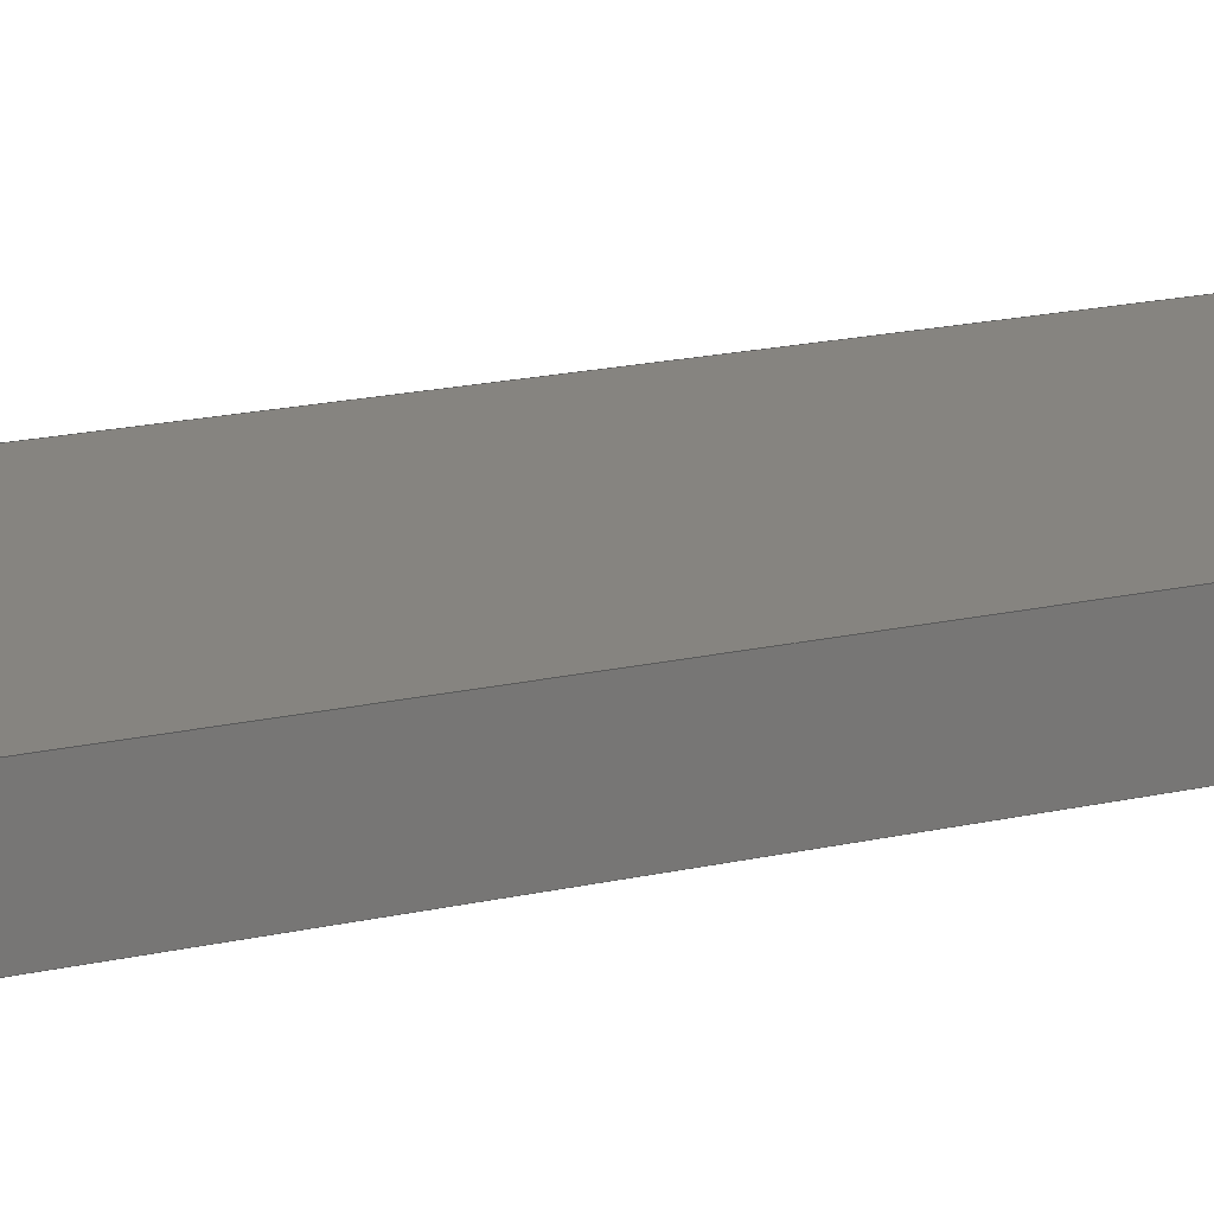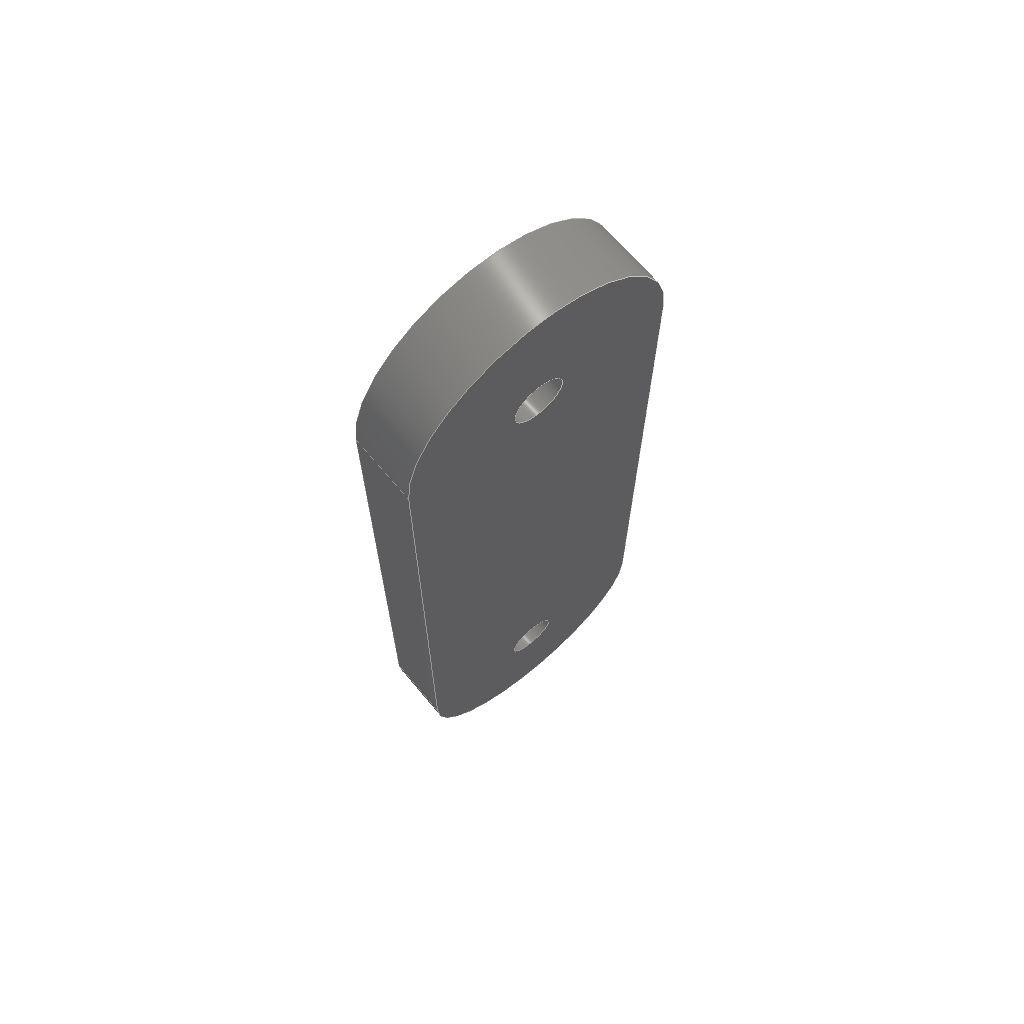
<metadata>
{"format":"step","ext":"step","renderer":"f3d","projection":"perspective","resolution":1024,"background":"white","views":[{"elev":20.2,"azim":68.0,"up":"+Y"},{"elev":67.9,"azim":140.1,"up":"+Z"}]}
</metadata>
<code>
ISO-10303-21;
DATA;
#1 = VECTOR ( 'NONE', #240, 1000 ) ;
#2 = VECTOR ( 'NONE', #253, 1000 ) ;
#3 = DIRECTION ( 'NONE',  ( -0, -1, -0 ) ) ;
#4 = CIRCLE ( 'NONE', #156, 1.5 ) ;
#5 = DIRECTION ( 'NONE',  ( 0, 1, -0 ) ) ;
#6 = VERTEX_POINT ( 'NONE', #19 ) ;
#7 = CIRCLE ( 'NONE', #147, 8 ) ;
#8 = ORIENTED_EDGE ( 'NONE', *, *, #128, .F. ) ;
#9 = CIRCLE ( 'NONE', #148, 8 ) ;
#10 = VECTOR ( 'NONE', #77, 1000 ) ;
#11 = SURFACE_STYLE_FILL_AREA ( #215 ) ;
#12 = ORIENTED_EDGE ( 'NONE', *, *, #243, .T. ) ;
#13 = VERTEX_POINT ( 'NONE', #209 ) ;
#14 = VERTEX_POINT ( 'NONE', #244 ) ;
#15 = ORIENTED_EDGE ( 'NONE', *, *, #239, .T. ) ;
#16 = ORIENTED_EDGE ( 'NONE', *, *, #164, .F. ) ;
#17 = VERTEX_POINT ( 'NONE', #144 ) ;
#18 = ORIENTED_EDGE ( 'NONE', *, *, #196, .F. ) ;
#19 = CARTESIAN_POINT ( 'NONE',  ( 0, -2, -16.5 ) ) ;
#20 = ORIENTED_EDGE ( 'NONE', *, *, #208, .T. ) ;
#21 = DIRECTION ( 'NONE',  ( 0, 0, 1 ) ) ;
#22 = CARTESIAN_POINT ( 'NONE',  ( -8, -2, 18 ) ) ;
#23 = CARTESIAN_POINT ( 'NONE',  ( -8, -2, 0 ) ) ;
#24 =( LENGTH_UNIT ( ) NAMED_UNIT ( * ) SI_UNIT ( .MILLI., .METRE. ) );
#25 = CARTESIAN_POINT ( 'NONE',  ( 8, 2, -18 ) ) ;
#26 = CLOSED_SHELL ( 'NONE', ( #72, #71, #87, #86, #74, #76, #90, #83 ) ) ;
#27 = DIRECTION ( 'NONE',  ( -0, -1, -0 ) ) ;
#28 = ORIENTED_EDGE ( 'NONE', *, *, #151, .T. ) ;
#29 = CIRCLE ( 'NONE', #152, 8 ) ;
#30 =( NAMED_UNIT ( * ) SI_UNIT ( $, .STERADIAN. ) SOLID_ANGLE_UNIT ( ) );
#31 = CARTESIAN_POINT ( 'NONE',  ( -8, 2, -18 ) ) ;
#32 = ORIENTED_EDGE ( 'NONE', *, *, #221, .F. ) ;
#33 = DIRECTION ( 'NONE',  ( 0, 0, -1 ) ) ;
#34 = DIRECTION ( 'NONE',  ( -1, 0, 0 ) ) ;
#35 = FACE_OUTER_BOUND ( 'NONE', #224, .T. ) ;
#36 = DIRECTION ( 'NONE',  ( 0, 0, 1 ) ) ;
#37 = DIRECTION ( 'NONE',  ( 0, 0, 1 ) ) ;
#38 = CIRCLE ( 'NONE', #174, 1.5 ) ;
#39 = ORIENTED_EDGE ( 'NONE', *, *, #245, .F. ) ;
#40 = SURFACE_STYLE_FILL_AREA ( #251 ) ;
#41 =( NAMED_UNIT ( * ) PLANE_ANGLE_UNIT ( ) SI_UNIT ( $, .RADIAN. ) );
#42 = EDGE_LOOP ( 'NONE', ( #18, #75, #103, #39 ) ) ;
#43 = LINE ( 'NONE', #23, #2 ) ;
#44 = ORIENTED_EDGE ( 'NONE', *, *, #221, .T. ) ;
#45 = CIRCLE ( 'NONE', #177, 1.5 ) ;
#46 = LINE ( 'NONE', #108, #10 ) ;
#47 = ORIENTED_EDGE ( 'NONE', *, *, #164, .T. ) ;
#48 = ORIENTED_EDGE ( 'NONE', *, *, #187, .T. ) ;
#49 = DIRECTION ( 'NONE',  ( 0, 1, -0 ) ) ;
#50 = ORIENTED_EDGE ( 'NONE', *, *, #128, .T. ) ;
#51 = EDGE_LOOP ( 'NONE', ( #150, #12, #85, #79 ) ) ;
#52 = EDGE_LOOP ( 'NONE', ( #110, #270, #179, #50 ) ) ;
#53 = EDGE_LOOP ( 'NONE', ( #81 ) ) ;
#54 = LINE ( 'NONE', #242, #1 ) ;
#55 = ORIENTED_EDGE ( 'NONE', *, *, #130, .F. ) ;
#56 = EDGE_LOOP ( 'NONE', ( #32 ) ) ;
#57 = ORIENTED_EDGE ( 'NONE', *, *, #243, .F. ) ;
#58 = ORIENTED_EDGE ( 'NONE', *, *, #187, .F. ) ;
#59 = VERTEX_POINT ( 'NONE', #149 ) ;
#60 = EDGE_LOOP ( 'NONE', ( #47 ) ) ;
#61 = EDGE_LOOP ( 'NONE', ( #16 ) ) ;
#62 = VECTOR ( 'NONE', #21, 1000 ) ;
#63 = COLOUR_RGB ( '',0.902, 0.8118, 0.5725 ) ;
#64 = LINE ( 'NONE', #31, #89 ) ;
#65 = DIRECTION ( 'NONE',  ( -0, -1, -0 ) ) ;
#66 = CARTESIAN_POINT ( 'NONE',  ( 8, 2, 18 ) ) ;
#67 = CARTESIAN_POINT ( 'NONE',  ( 8, -2, -18 ) ) ;
#68 = SHAPE_DEFINITION_REPRESENTATION ( #118, #213 ) ;
#69 = DIRECTION ( 'NONE',  ( 0, 1, -0 ) ) ;
#70 = DIRECTION ( 'NONE',  ( 0, 0, -1 ) ) ;
#71 = ADVANCED_FACE ( 'NONE', ( #165 ), #231, .T. ) ;
#72 = ADVANCED_FACE ( 'NONE', ( #35 ), #116, .F. ) ;
#73 = DIRECTION ( 'NONE',  ( 0, 0, -1 ) ) ;
#74 = ADVANCED_FACE ( 'NONE', ( #163, #166 ), #199, .F. ) ;
#75 = ORIENTED_EDGE ( 'NONE', *, *, #234, .F. ) ;
#76 = ADVANCED_FACE ( 'NONE', ( #162 ), #181, .T. ) ;
#77 = DIRECTION ( 'NONE',  ( 0, 0, -1 ) ) ;
#78 = PRESENTATION_STYLE_ASSIGNMENT (( #142 ) ) ;
#79 = ORIENTED_EDGE ( 'NONE', *, *, #237, .T. ) ;
#80 =( LENGTH_UNIT ( ) NAMED_UNIT ( * ) SI_UNIT ( .MILLI., .METRE. ) );
#81 = ORIENTED_EDGE ( 'NONE', *, *, #151, .F. ) ;
#82 = CARTESIAN_POINT ( 'NONE',  ( 0, 2, -18 ) ) ;
#83 = ADVANCED_FACE ( 'NONE', ( #230, #168, #175 ), #102, .F. ) ;
#84 = DIRECTION ( 'NONE',  ( 0, 0, -1 ) ) ;
#85 = ORIENTED_EDGE ( 'NONE', *, *, #130, .T. ) ;
#86 = ADVANCED_FACE ( 'NONE', ( #219, #197 ), #191, .F. ) ;
#87 = ADVANCED_FACE ( 'NONE', ( #173 ), #134, .F. ) ;
#88 = VERTEX_POINT ( 'NONE', #66 ) ;
#89 = VECTOR ( 'NONE', #115, 1000 ) ;
#90 = ADVANCED_FACE ( 'NONE', ( #189, #192, #171 ), #227, .T. ) ;
#91 = CARTESIAN_POINT ( 'NONE',  ( 0, -2, -18 ) ) ;
#92 = VECTOR ( 'NONE', #255, 1000 ) ;
#93 = CARTESIAN_POINT ( 'NONE',  ( 0, -2, 18 ) ) ;
#94 = DIRECTION ( 'NONE',  ( -0, -1, -0 ) ) ;
#95 = PRODUCT_DEFINITION_CONTEXT ( 'detailed design', #120, 'design' ) ;
#96 =( NAMED_UNIT ( * ) PLANE_ANGLE_UNIT ( ) SI_UNIT ( $, .RADIAN. ) );
#97 = CIRCLE ( 'NONE', #154, 8 ) ;
#98 = CARTESIAN_POINT ( 'NONE',  ( 0, 0, 0 ) ) ;
#99 = DIRECTION ( 'NONE',  ( 0, 1, -0 ) ) ;
#100 = VERTEX_POINT ( 'NONE', #210 ) ;
#101 = ORIENTED_EDGE ( 'NONE', *, *, #208, .F. ) ;
#102 = PLANE ( 'NONE',  #212 ) ;
#103 = ORIENTED_EDGE ( 'NONE', *, *, #239, .F. ) ;
#104 = CARTESIAN_POINT ( 'NONE',  ( 0, 2, 18 ) ) ;
#105 = PRODUCT_RELATED_PRODUCT_CATEGORY ( 'part', '', ( #136 ) ) ;
#106 = VERTEX_POINT ( 'NONE', #22 ) ;
#107 = PRODUCT_DEFINITION_FORMATION_WITH_SPECIFIED_SOURCE ( 'ANY', '', #136, .NOT_KNOWN. ) ;
#108 = CARTESIAN_POINT ( 'NONE',  ( 8, -2, 0 ) ) ;
#109 = DIRECTION ( 'NONE',  ( 0, 0, 1 ) ) ;
#110 = ORIENTED_EDGE ( 'NONE', *, *, #234, .T. ) ;
#111 = EDGE_LOOP ( 'NONE', ( #28 ) ) ;
#112 = ORIENTED_EDGE ( 'NONE', *, *, #196, .T. ) ;
#113 = DIRECTION ( 'NONE',  ( 0, 0, 1 ) ) ;
#114 = VECTOR ( 'NONE', #33, 1000 ) ;
#115 = DIRECTION ( 'NONE',  ( -0, -1, -0 ) ) ;
#116 = PLANE ( 'NONE',  #229 ) ;
#117 = FILL_AREA_STYLE_COLOUR ( '', #63 ) ;
#118 = PRODUCT_DEFINITION_SHAPE ( 'NONE', 'NONE',  #121 ) ;
#119 = APPLICATION_PROTOCOL_DEFINITION ( 'draft international standard', 'automotive_design', 1998, #120 ) ;
#120 = APPLICATION_CONTEXT ( 'automotive_design' ) ;
#121 = PRODUCT_DEFINITION ( 'UNKNOWN', '', #107, #95 ) ;
#122 = PRODUCT_CONTEXT ( 'NONE', #252, 'mechanical' ) ;
#123 = DIRECTION ( 'NONE',  ( 1, 0, 0 ) ) ;
#124 = DIRECTION ( 'NONE',  ( 0, 0, 1 ) ) ;
#125 = AXIS2_PLACEMENT_3D ( 'NONE', #98, #124, #123 ) ;
#126 = COLOUR_RGB ( '',0.902, 0.8118, 0.5725 ) ;
#127 =( NAMED_UNIT ( * ) SI_UNIT ( $, .STERADIAN. ) SOLID_ANGLE_UNIT ( ) );
#128 = EDGE_CURVE ( 'NONE', #160, #263, #185, .T. ) ;
#129 = DIRECTION ( 'NONE',  ( 0, 0, 1 ) ) ;
#130 = EDGE_CURVE ( 'NONE', #88, #160, #236, .T. ) ;
#131 =( NAMED_UNIT ( * ) PLANE_ANGLE_UNIT ( ) SI_UNIT ( $, .RADIAN. ) );
#132 =( LENGTH_UNIT ( ) NAMED_UNIT ( * ) SI_UNIT ( .MILLI., .METRE. ) );
#133 =( GEOMETRIC_REPRESENTATION_CONTEXT ( 3 ) GLOBAL_UNCERTAINTY_ASSIGNED_CONTEXT ( ( #216 ) ) GLOBAL_UNIT_ASSIGNED_CONTEXT ( ( #132, #131, #127 ) ) REPRESENTATION_CONTEXT ( 'NONE', 'WORKASPACE' ) );
#134 = PLANE ( 'NONE',  #193 ) ;
#135 = MECHANICAL_DESIGN_GEOMETRIC_PRESENTATION_REPRESENTATION (  '', ( #140 ), #133 ) ;
#136 = PRODUCT ( '1044-A2P-A', '1044-A2P-A', '', ( #122 ) ) ;
#137 = PRESENTATION_LAYER_ASSIGNMENT (  '', '', ( #140 ) ) ;
#138 = DIRECTION ( 'NONE',  ( 0, 1, -0 ) ) ;
#139 = CARTESIAN_POINT ( 'NONE',  ( 0, 2, 18 ) ) ;
#140 = STYLED_ITEM ( 'NONE', ( #78 ), #213 ) ;
#141 = ORIENTED_EDGE ( 'NONE', *, *, #155, .T. ) ;
#142 = SURFACE_STYLE_USAGE ( .BOTH. , #146 ) ;
#143 = SURFACE_SIDE_STYLE ('',( #40 ) ) ;
#144 = CARTESIAN_POINT ( 'NONE',  ( -8, -2, -18 ) ) ;
#145 =( GEOMETRIC_REPRESENTATION_CONTEXT ( 3 ) GLOBAL_UNCERTAINTY_ASSIGNED_CONTEXT ( ( #194 ) ) GLOBAL_UNIT_ASSIGNED_CONTEXT ( ( #80, #41, #30 ) ) REPRESENTATION_CONTEXT ( 'NONE', 'WORKASPACE' ) );
#146 = SURFACE_SIDE_STYLE ('',( #11 ) ) ;
#147 = AXIS2_PLACEMENT_3D ( 'NONE', #93, #5, #159 ) ;
#148 = AXIS2_PLACEMENT_3D ( 'NONE', #167, #49, #129 ) ;
#149 = CARTESIAN_POINT ( 'NONE',  ( -8, 2, 18 ) ) ;
#150 = ORIENTED_EDGE ( 'NONE', *, *, #157, .T. ) ;
#151 = EDGE_CURVE ( 'NONE', #14, #14, #190, .T. ) ;
#152 = AXIS2_PLACEMENT_3D ( 'NONE', #205, #178, #176 ) ;
#153 = CARTESIAN_POINT ( 'NONE',  ( 0, 2, 18 ) ) ;
#154 = AXIS2_PLACEMENT_3D ( 'NONE', #220, #222, #37 ) ;
#155 = EDGE_CURVE ( 'NONE', #6, #6, #45, .T. ) ;
#156 = AXIS2_PLACEMENT_3D ( 'NONE', #206, #254, #36 ) ;
#157 = EDGE_CURVE ( 'NONE', #201, #59, #228, .T. ) ;
#158 =( GEOMETRIC_REPRESENTATION_CONTEXT ( 3 ) GLOBAL_UNCERTAINTY_ASSIGNED_CONTEXT ( ( #200 ) ) GLOBAL_UNIT_ASSIGNED_CONTEXT ( ( #24, #96, #233 ) ) REPRESENTATION_CONTEXT ( 'NONE', 'WORKASPACE' ) );
#159 = DIRECTION ( 'NONE',  ( 0, 0, 1 ) ) ;
#160 = VERTEX_POINT ( 'NONE', #257 ) ;
#161 = MECHANICAL_DESIGN_GEOMETRIC_PRESENTATION_REPRESENTATION (  '', ( #172 ), #158 ) ;
#162 = FACE_OUTER_BOUND ( 'NONE', #52, .T. ) ;
#163 = FACE_OUTER_BOUND ( 'NONE', #60, .T. ) ;
#164 = EDGE_CURVE ( 'NONE', #13, #13, #38, .T. ) ;
#165 = FACE_OUTER_BOUND ( 'NONE', #195, .T. ) ;
#166 = FACE_OUTER_BOUND ( 'NONE', #56, .T. ) ;
#167 = CARTESIAN_POINT ( 'NONE',  ( 0, 2, 18 ) ) ;
#168 = FACE_BOUND ( 'NONE', #226, .T. ) ;
#169 = CARTESIAN_POINT ( 'NONE',  ( 8, -2, 18 ) ) ;
#170 = PRESENTATION_LAYER_ASSIGNMENT (  '', '', ( #172 ) ) ;
#171 = FACE_OUTER_BOUND ( 'NONE', #51, .T. ) ;
#172 = STYLED_ITEM ( 'NONE', ( #211 ), #186 ) ;
#173 = FACE_OUTER_BOUND ( 'NONE', #235, .T. ) ;
#174 = AXIS2_PLACEMENT_3D ( 'NONE', #104, #69, #241 ) ;
#175 = FACE_OUTER_BOUND ( 'NONE', #42, .T. ) ;
#176 = DIRECTION ( 'NONE',  ( 0, 0, 1 ) ) ;
#177 = AXIS2_PLACEMENT_3D ( 'NONE', #91, #232, #113 ) ;
#178 = DIRECTION ( 'NONE',  ( 0, 1, -0 ) ) ;
#179 = ORIENTED_EDGE ( 'NONE', *, *, #237, .F. ) ;
#180 = VECTOR ( 'NONE', #27, 1000 ) ;
#181 = CYLINDRICAL_SURFACE ( 'NONE', #214, 8 ) ;
#182 = EDGE_CURVE ( 'NONE', #201, #17, #64, .T. ) ;
#183 = DIRECTION ( 'NONE',  ( 0, 0, -1 ) ) ;
#184 = AXIS2_PLACEMENT_3D ( 'NONE', #269, #138, #249 ) ;
#185 = LINE ( 'NONE', #25, #180 ) ;
#186 = MANIFOLD_SOLID_BREP ( 'Boss-Extrude1', #26 ) ;
#187 = EDGE_CURVE ( 'NONE', #88, #274, #250, .T. ) ;
#188 = AXIS2_PLACEMENT_3D ( 'NONE', #256, #261, #264 ) ;
#189 = FACE_BOUND ( 'NONE', #61, .T. ) ;
#190 = CIRCLE ( 'NONE', #188, 1.5 ) ;
#191 = CYLINDRICAL_SURFACE ( 'NONE', #203, 1.5 ) ;
#192 = FACE_BOUND ( 'NONE', #53, .T. ) ;
#193 = AXIS2_PLACEMENT_3D ( 'NONE', #267, #34, #109 ) ;
#194 = UNCERTAINTY_MEASURE_WITH_UNIT (LENGTH_MEASURE( 1e-05 ), #80, 'distance_accuracy_value', 'NONE');
#195 = EDGE_LOOP ( 'NONE', ( #238, #58, #57, #20 ) ) ;
#196 = EDGE_CURVE ( 'NONE', #17, #106, #43, .T. ) ;
#197 = FACE_OUTER_BOUND ( 'NONE', #202, .T. ) ;
#198 = ORIENTED_EDGE ( 'NONE', *, *, #157, .F. ) ;
#199 = CYLINDRICAL_SURFACE ( 'NONE', #217, 1.5 ) ;
#200 = UNCERTAINTY_MEASURE_WITH_UNIT (LENGTH_MEASURE( 1e-05 ), #24, 'distance_accuracy_value', 'NONE');
#201 = VERTEX_POINT ( 'NONE', #247 ) ;
#202 = EDGE_LOOP ( 'NONE', ( #207 ) ) ;
#203 = AXIS2_PLACEMENT_3D ( 'NONE', #271, #266, #273 ) ;
#204 = ORIENTED_EDGE ( 'NONE', *, *, #182, .T. ) ;
#205 = CARTESIAN_POINT ( 'NONE',  ( 0, 2, -18 ) ) ;
#206 = CARTESIAN_POINT ( 'NONE',  ( 0, -2, 18 ) ) ;
#207 = ORIENTED_EDGE ( 'NONE', *, *, #155, .F. ) ;
#208 = EDGE_CURVE ( 'NONE', #59, #106, #54, .T. ) ;
#209 = CARTESIAN_POINT ( 'NONE',  ( 0, 2, 19.5 ) ) ;
#210 = CARTESIAN_POINT ( 'NONE',  ( 0, -2, 19.5 ) ) ;
#211 = PRESENTATION_STYLE_ASSIGNMENT (( #258 ) ) ;
#212 = AXIS2_PLACEMENT_3D ( 'NONE', #272, #99, #268 ) ;
#213 = ADVANCED_BREP_SHAPE_REPRESENTATION ( '1044-A2P-A', ( #186, #125 ), #145 ) ;
#214 = AXIS2_PLACEMENT_3D ( 'NONE', #82, #94, #84 ) ;
#215 = FILL_AREA_STYLE ('',( #218 ) ) ;
#216 = UNCERTAINTY_MEASURE_WITH_UNIT (LENGTH_MEASURE( 1e-05 ), #132, 'distance_accuracy_value', 'NONE');
#217 = AXIS2_PLACEMENT_3D ( 'NONE', #139, #65, #70 ) ;
#218 = FILL_AREA_STYLE_COLOUR ( '', #126 ) ;
#219 = FACE_OUTER_BOUND ( 'NONE', #111, .T. ) ;
#220 = CARTESIAN_POINT ( 'NONE',  ( 0, -2, -18 ) ) ;
#221 = EDGE_CURVE ( 'NONE', #100, #100, #4, .T. ) ;
#222 = DIRECTION ( 'NONE',  ( 0, 1, -0 ) ) ;
#223 = APPLICATION_PROTOCOL_DEFINITION ( 'draft international standard', 'automotive_design', 1998, #252 ) ;
#224 = EDGE_LOOP ( 'NONE', ( #112, #101, #198, #204 ) ) ;
#225 = EDGE_LOOP ( 'NONE', ( #44 ) ) ;
#226 = EDGE_LOOP ( 'NONE', ( #141 ) ) ;
#227 = PLANE ( 'NONE',  #184 ) ;
#228 = LINE ( 'NONE', #259, #62 ) ;
#229 = AXIS2_PLACEMENT_3D ( 'NONE', #262, #246, #183 ) ;
#230 = FACE_BOUND ( 'NONE', #225, .T. ) ;
#231 = CYLINDRICAL_SURFACE ( 'NONE', #265, 8 ) ;
#232 = DIRECTION ( 'NONE',  ( 0, 1, -0 ) ) ;
#233 =( NAMED_UNIT ( * ) SI_UNIT ( $, .STERADIAN. ) SOLID_ANGLE_UNIT ( ) );
#234 = EDGE_CURVE ( 'NONE', #263, #17, #97, .T. ) ;
#235 = EDGE_LOOP ( 'NONE', ( #15, #8, #55, #48 ) ) ;
#236 = LINE ( 'NONE', #248, #114 ) ;
#237 = EDGE_CURVE ( 'NONE', #160, #201, #29, .T. ) ;
#238 = ORIENTED_EDGE ( 'NONE', *, *, #245, .T. ) ;
#239 = EDGE_CURVE ( 'NONE', #274, #263, #46, .T. ) ;
#240 = DIRECTION ( 'NONE',  ( -0, -1, -0 ) ) ;
#241 = DIRECTION ( 'NONE',  ( 0, 0, 1 ) ) ;
#242 = CARTESIAN_POINT ( 'NONE',  ( -8, 2, 18 ) ) ;
#243 = EDGE_CURVE ( 'NONE', #59, #88, #9, .T. ) ;
#244 = CARTESIAN_POINT ( 'NONE',  ( 0, 2, -16.5 ) ) ;
#245 = EDGE_CURVE ( 'NONE', #106, #274, #7, .T. ) ;
#246 = DIRECTION ( 'NONE',  ( 1, 0, 0 ) ) ;
#247 = CARTESIAN_POINT ( 'NONE',  ( -8, 2, -18 ) ) ;
#248 = CARTESIAN_POINT ( 'NONE',  ( 8, 2, 0 ) ) ;
#249 = DIRECTION ( 'NONE',  ( 0, 0, 1 ) ) ;
#250 = LINE ( 'NONE', #260, #92 ) ;
#251 = FILL_AREA_STYLE ('',( #117 ) ) ;
#252 = APPLICATION_CONTEXT ( 'automotive_design' ) ;
#253 = DIRECTION ( 'NONE',  ( 0, 0, 1 ) ) ;
#254 = DIRECTION ( 'NONE',  ( 0, 1, -0 ) ) ;
#255 = DIRECTION ( 'NONE',  ( -0, -1, -0 ) ) ;
#256 = CARTESIAN_POINT ( 'NONE',  ( 0, 2, -18 ) ) ;
#257 = CARTESIAN_POINT ( 'NONE',  ( 8, 2, -18 ) ) ;
#258 = SURFACE_STYLE_USAGE ( .BOTH. , #143 ) ;
#259 = CARTESIAN_POINT ( 'NONE',  ( -8, 2, 0 ) ) ;
#260 = CARTESIAN_POINT ( 'NONE',  ( 8, 2, 18 ) ) ;
#261 = DIRECTION ( 'NONE',  ( 0, 1, -0 ) ) ;
#262 = CARTESIAN_POINT ( 'NONE',  ( -8, 2, 0 ) ) ;
#263 = VERTEX_POINT ( 'NONE', #67 ) ;
#264 = DIRECTION ( 'NONE',  ( 0, 0, 1 ) ) ;
#265 = AXIS2_PLACEMENT_3D ( 'NONE', #153, #3, #73 ) ;
#266 = DIRECTION ( 'NONE',  ( -0, -1, -0 ) ) ;
#267 = CARTESIAN_POINT ( 'NONE',  ( 8, 2, 0 ) ) ;
#268 = DIRECTION ( 'NONE',  ( 0, 0, 1 ) ) ;
#269 = CARTESIAN_POINT ( 'NONE',  ( 0, 2, 0 ) ) ;
#270 = ORIENTED_EDGE ( 'NONE', *, *, #182, .F. ) ;
#271 = CARTESIAN_POINT ( 'NONE',  ( 0, 2, -18 ) ) ;
#272 = CARTESIAN_POINT ( 'NONE',  ( 0, -2, 0 ) ) ;
#273 = DIRECTION ( 'NONE',  ( 0, 0, -1 ) ) ;
#274 = VERTEX_POINT ( 'NONE', #169 ) ;
ENDSEC;
END-ISO-10303-21;

</code>
